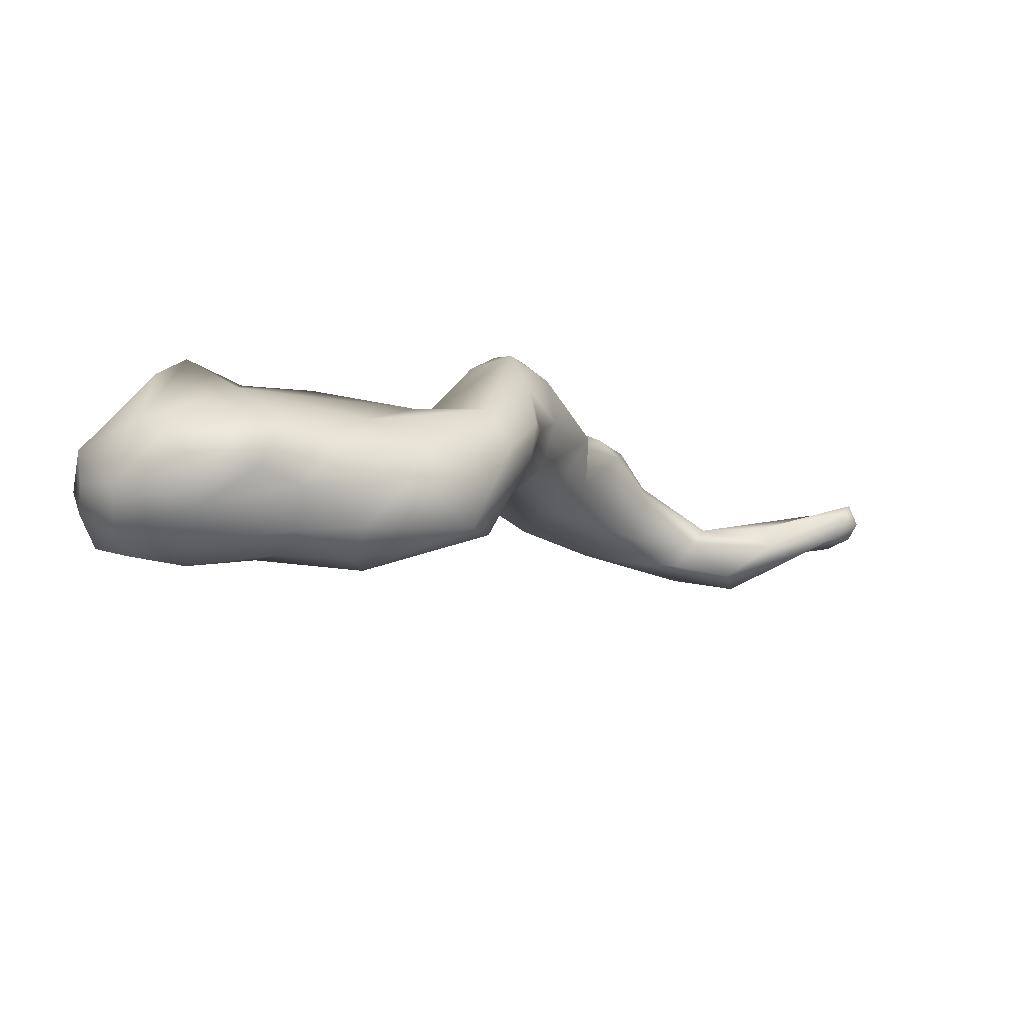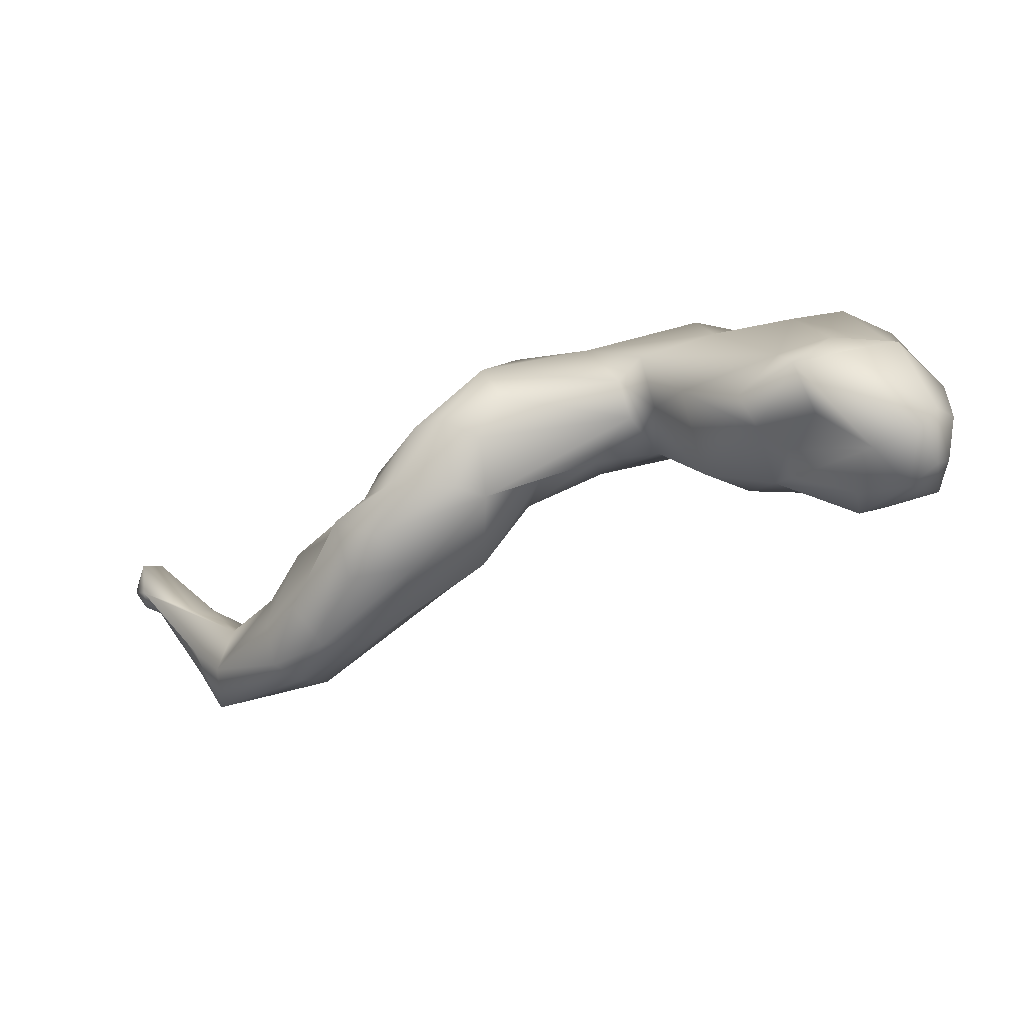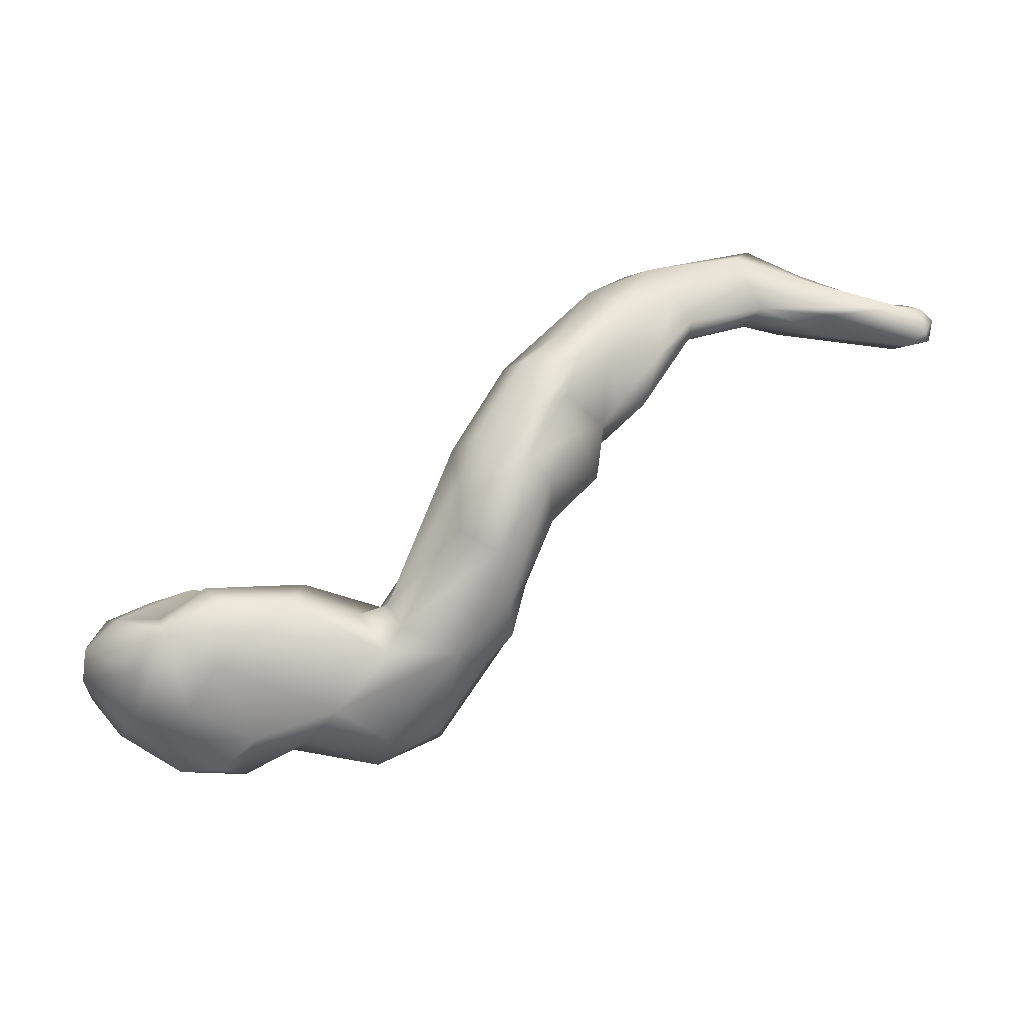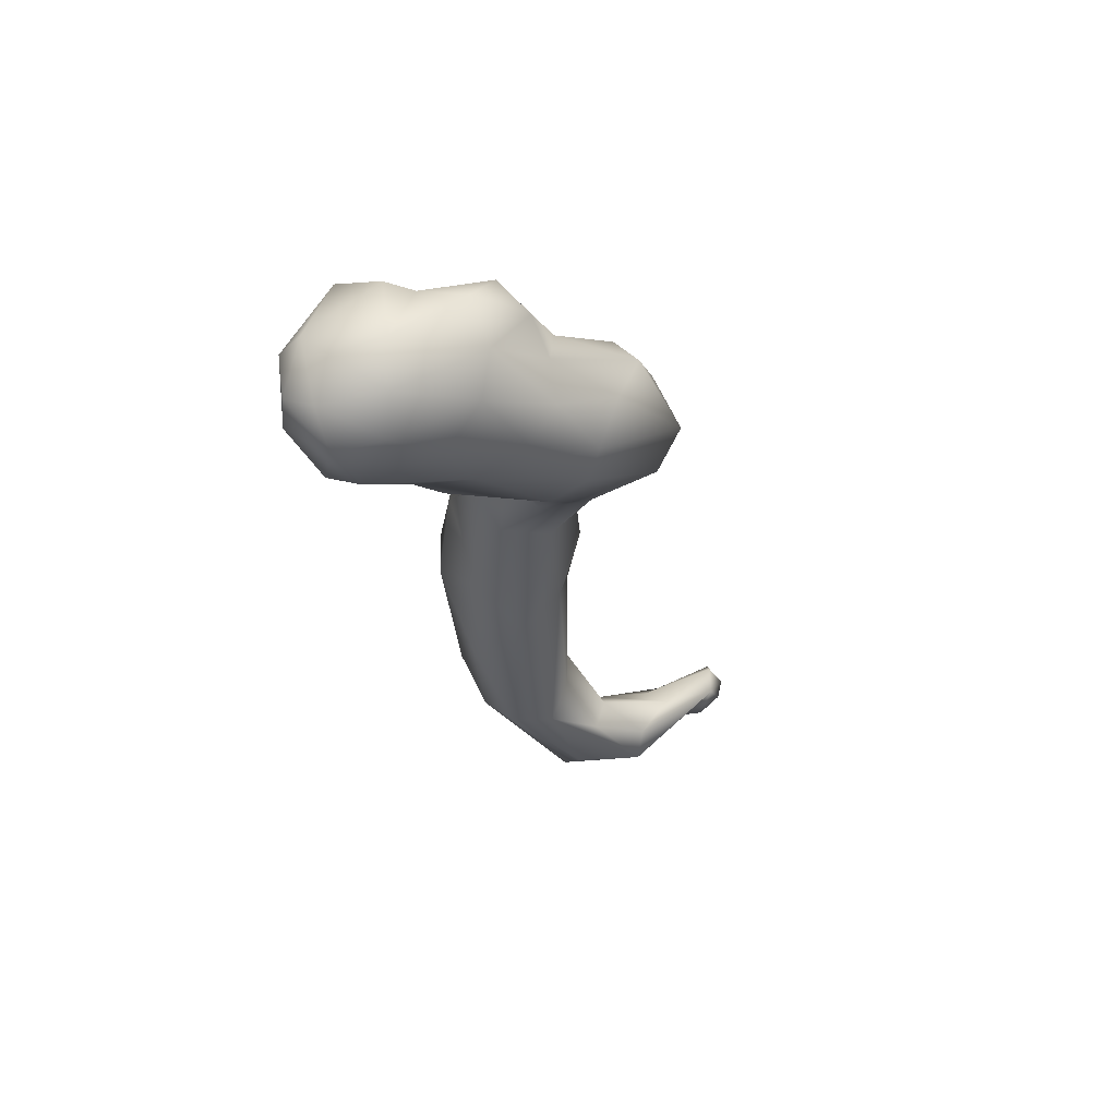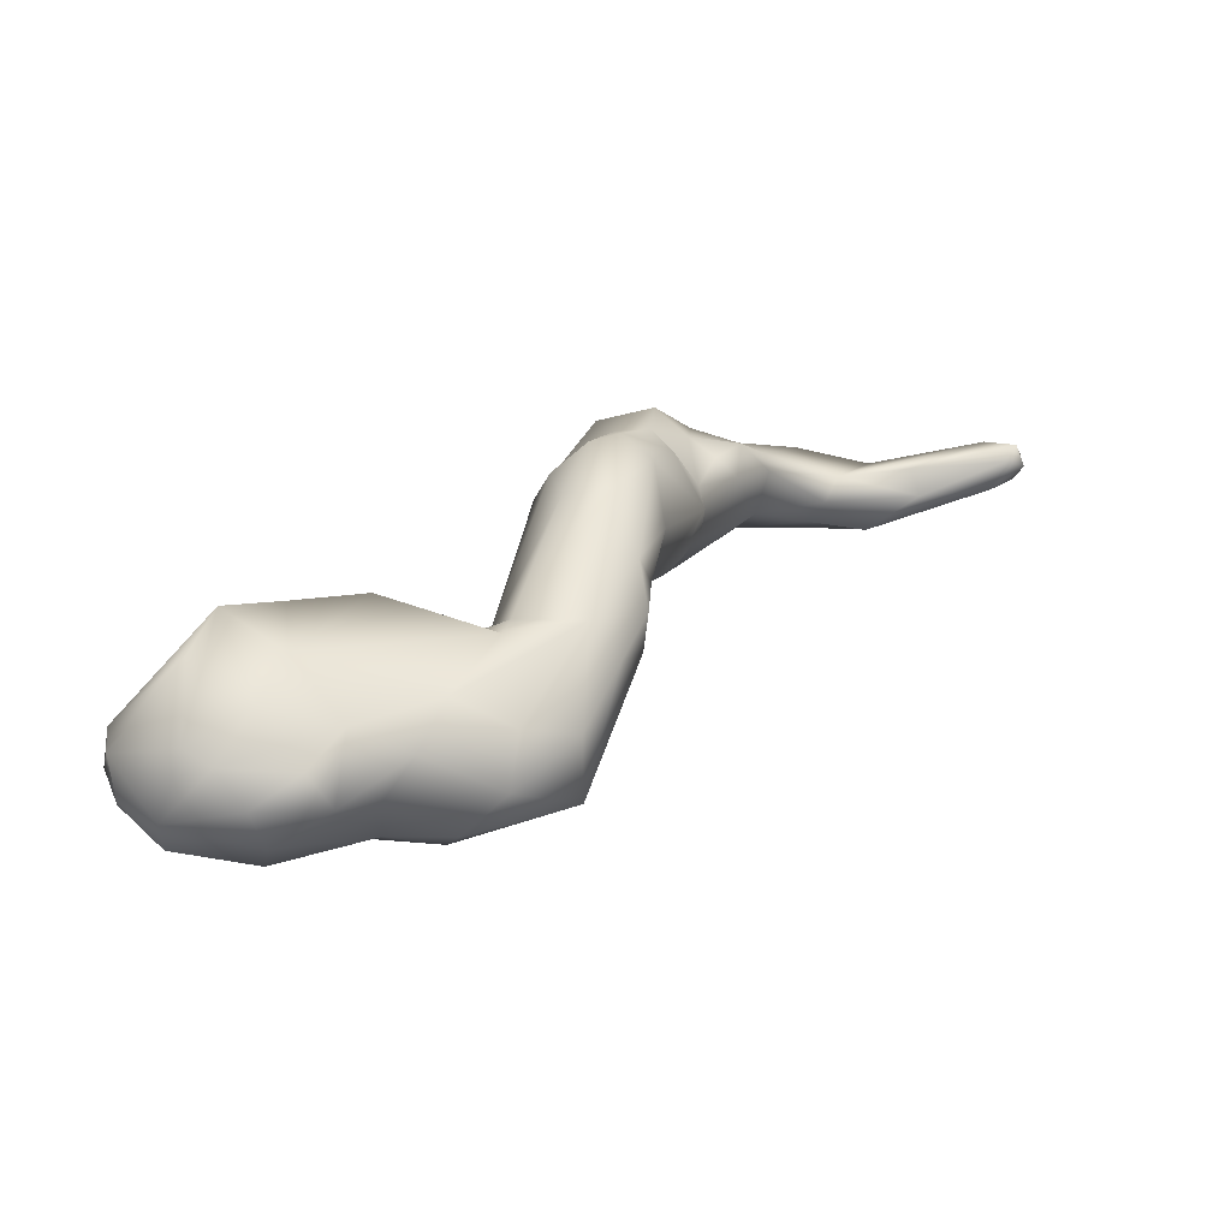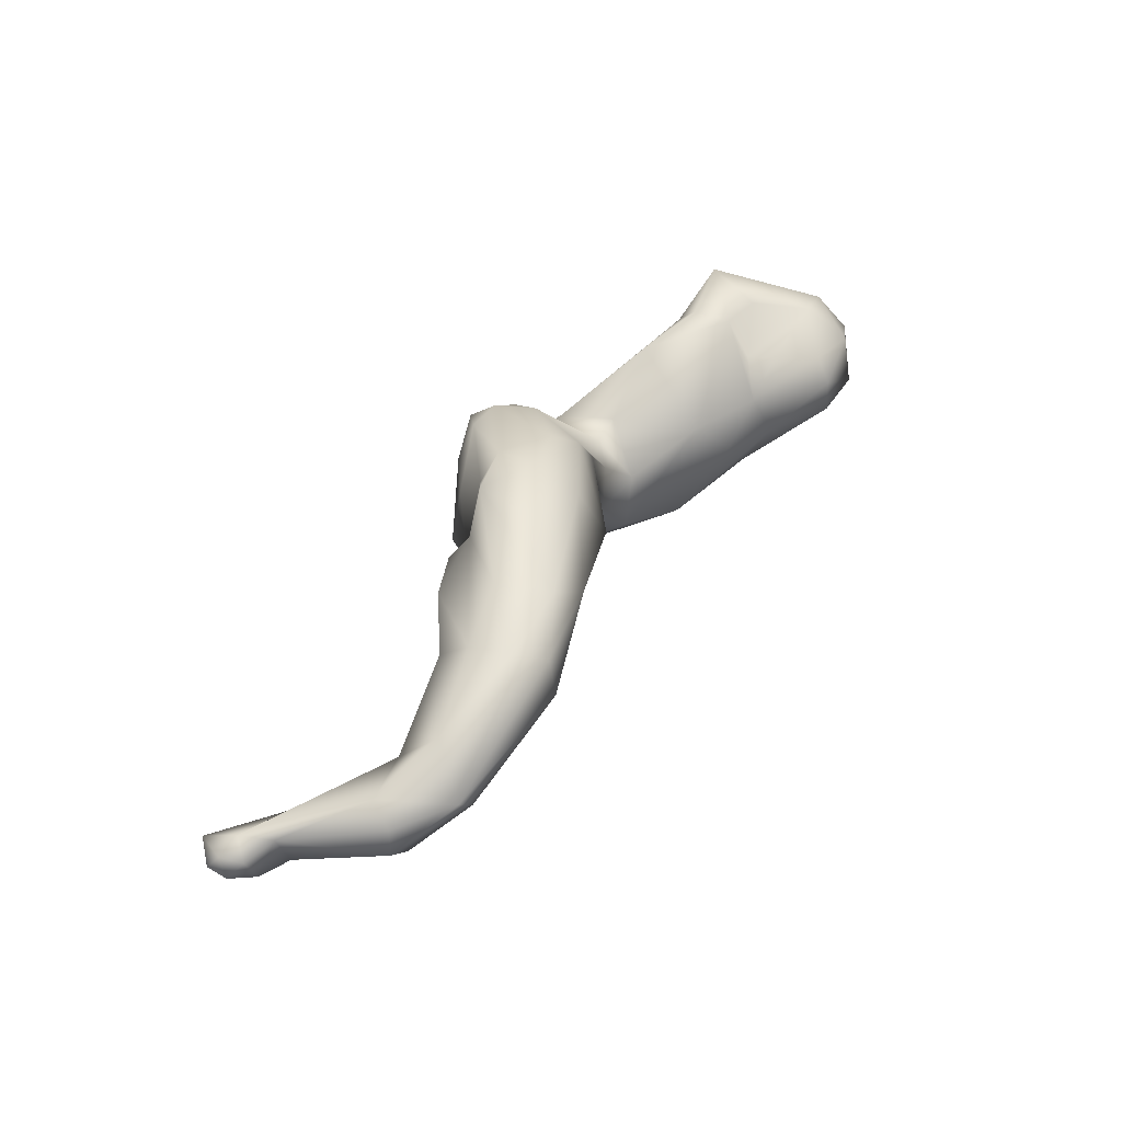
<metadata>
{"format":"obj","ext":"obj","renderer":"f3d","projection":"perspective","resolution":1024,"background":"white","views":[{"elev":31.9,"azim":172.5,"up":"+Y"},{"elev":21.1,"azim":43.1,"up":"+Y"},{"elev":26.9,"azim":-173.9,"up":"+Z"},{"elev":0.7,"azim":133.9,"up":"+Y"},{"elev":65.4,"azim":169.8,"up":"+Y"},{"elev":65.0,"azim":-30.9,"up":"+Z"}]}
</metadata>
<code>
g Branch-SetB-MediumBack
v -0.4826 -0.1762 0.1812
v -0.4731 -0.1921 0.1715
v -0.4291 -0.1971 0.1773
v -0.4268 -0.1922 0.1949
v -0.3804 -0.1925 0.1979
v -0.492 -0.1754 0.1914
v -0.4763 -0.189 0.204
v -0.4902 -0.194 0.2007
v -0.4979 -0.1929 0.1937
v -0.4918 -0.203 0.1906
v -0.4804 -0.2033 0.1999
v -0.4962 -0.1861 0.181
v -0.492 -0.1754 0.1914
v -0.4826 -0.1762 0.1812
v -0.4731 -0.1921 0.1715
v -0.4901 -0.1975 0.1789
v -0.4766 -0.2087 0.1845
v -0.4605 -0.2012 0.2018
v -0.4056 -0.212 0.2134
v -0.4569 -0.2087 0.1822
v -0.4002 -0.2359 0.179
v -0.4107 -0.2379 0.1939
v -0.3689 -0.2404 0.2215
v -0.4064 -0.23 0.2091
v -0.3607 -0.2051 0.2296
v -0.3942 -0.2166 0.1691
v -0.4291 -0.1971 0.1773
v -0.3689 -0.1954 0.1826
v -0.3804 -0.1925 0.1979
v -0.3322 -0.1548 0.1899
v -0.3567 -0.2111 0.1794
v -0.3219 -0.1796 0.175
v -0.3107 -0.2028 0.1785
v -0.3321 -0.1529 0.2013
v -0.3322 -0.1548 0.1899
v -0.3127 -0.116 0.1915
v -0.3189 -0.1633 0.2172
v -0.2795 -0.09376 0.1898
v -0.3016 -0.1831 0.2266
v -0.2881 -0.1383 0.2192
v -0.2614 -0.07521 0.2024
v -0.2548 -0.06279 0.1821
v -0.2337 -0.04774 0.1759
v -0.262 -0.1591 0.2172
v -0.2849 -0.1922 0.2175
v -0.2262 -0.07604 0.2001
v -0.2462 -0.1096 0.2062
v -0.2099 -0.09974 0.1831
v -0.181 -0.05293 0.1438
v -0.197 -0.04631 0.1575
v -0.2139 -0.006967 0.1499
v -0.1905 -0.01646 0.1395
v -0.1932 0.004148 0.1148
v -0.1419 -0.01396 0.04727
v -0.1545 0.008107 0.04473
v -0.2393 -0.1538 0.1814
v -0.1952 -0.1082 0.132
v -0.2874 -0.2035 0.1919
v -0.1242 -0.00424 0.04423
v -0.1478 0.0226 0.03111
v -0.2313 -0.1377 0.1293
v -0.3591 -0.2366 0.1971
v -0.2496 -0.1138 0.1121
v -0.1841 -0.07282 0.1002
v -0.2169 -0.07529 0.08947
v -0.1682 -0.04821 0.1061
v -0.1542 -0.04253 0.06689
v -0.165 -0.05888 0.04868
v -0.1319 -0.04112 0.02958
v -0.1449 -0.05609 -0.001243
v -0.08046 -0.039 0.0451
v -0.1824 -0.05619 0.02702
v -0.08538 0.02074 0.06662
v -0.03986 0.04611 0.02902
v -0.1156 0.03727 -0.005151
v -0.06411 0.0544 -0.01949
v -0.09504 0.03412 -0.03223
v -0.05209 0.04089 -0.0568
v -0.07432 0.01933 -0.04875
v -0.01537 0.02028 -0.06341
v -0.2089 -0.04214 0.02652
v -0.1876 -0.0387 -0.02605
v -0.2366 -0.06015 0.08456
v -0.01047 0.04818 -0.05312
v -0.04094 0.05936 -0.04182
v 0.03657 0.02486 -0.04284
v 0.0382 -0.003358 -0.04612
v 0.003529 0.0509 -0.02805
v -0.02092 0.05475 -8.94e-05
v -0.008691 0.05345 0.05746
v -0.04126 0.02756 0.0667
v 0.01709 0.05575 -0.01689
v -0.0257 0.009926 0.06609
v -0.03297 -0.03595 0.03461
v 0.05706 0.0149 -0.02213
v 0.06075 -0.01051 -0.01443
v 0.058 0.02592 -0.0004391
v 0.06493 -0.006418 0.005485
v 0.009619 0.05851 0.03053
v 0.05743 0.01721 0.01788
v 0.05398 -0.02057 0.01871
v 0.03754 0.005022 0.03559
v 0.003166 0.02204 0.04791
v -0.02039 -0.008777 0.04168
v -0.007979 -0.02114 0.04691
v 0.02504 -0.02901 0.02992
v 0.02257 -0.04525 0.02235
v 0.05346 -0.03398 -0.0177
v 0.06493 -0.006418 0.005485
v 0.06075 -0.01051 -0.01443
v 0.03251 -0.02754 -0.03864
v 0.0382 -0.003358 -0.04612
v 0.02264 -0.04944 -0.007152
v -0.02349 -0.04841 0.004154
v -0.01036 -0.00658 -0.06238
v -0.01537 0.02028 -0.06341
v -0.001314 -0.03403 -0.04405
v -0.07115 -0.005698 -0.05728
v -0.07432 0.01933 -0.04875
v -0.04254 -0.04569 -0.02507
v -0.05926 -0.02801 -0.04814
v -0.06194 -0.05239 0.02105
v -0.1032 -0.05723 -0.02084
v -0.1025 -0.0286 -0.0594
v -0.1075 -0.04566 -0.0455
v -0.1753 -0.01469 -0.05477
v -0.1099 -0.0006765 -0.06645
v -0.1381 0.02153 -0.05611
v -0.09504 0.03412 -0.03223
v -0.1481 0.0342 -0.0274
v -0.1156 0.03727 -0.005151
v -0.1935 0.01821 0.03228
v -0.1478 0.0226 0.03111
v -0.1545 0.008107 0.04473
v -0.1798 0.0164 -0.02894
v -0.2211 -0.01534 0.024
v -0.2073 0.001754 0.01336
v -0.2332 -0.01878 0.06506
v -0.2265 0.002438 0.03855
v -0.2193 0.01588 0.1074
v -0.1932 0.004148 0.1148
v -0.2139 -0.006967 0.1499
v -0.2264 0.01234 0.06602
v -0.233 -0.01518 0.1565
v -0.2337 -0.04774 0.1759
v -0.2548 -0.06279 0.1821
v -0.249 -0.03577 0.1044
v -0.2487 -0.02292 0.1409
v -0.2637 -0.05283 0.1609
v -0.2759 -0.06185 0.1249
v -0.2782 -0.08446 0.1516
v -0.2795 -0.09376 0.1898
v -0.2575 -0.07432 0.1017
v -0.276 -0.103 0.1306
v -0.3036 -0.1004 0.1614
v -0.3127 -0.116 0.1915
v -0.2925 -0.09111 0.172
g Branch-SetB-MediumBack_0
f 3 2 1
f 3 1 4
f 5 3 4
f 6 4 1
f 6 7 4
f 5 4 7
f 6 8 7
f 8 6 9
f 8 9 10
f 11 7 8
f 11 8 10
f 9 12 10
f 12 9 13
f 14 12 13
f 14 15 12
f 16 10 12
f 12 15 16
f 10 16 17
f 11 10 17
f 16 15 17
f 18 7 11
f 11 17 18
f 19 5 7
f 18 19 7
f 15 20 17
f 17 20 18
f 15 21 20
f 22 18 20
f 22 20 21
f 23 22 21
f 23 24 22
f 22 24 18
f 18 24 19
f 19 24 23
f 25 5 19
f 25 19 23
f 21 15 26
f 26 15 27
f 28 26 27
f 29 28 27
f 30 28 29
f 28 31 26
f 26 31 21
f 32 28 30
f 32 31 28
f 33 21 31
f 32 33 31
f 25 34 5
f 5 34 35
f 35 34 36
f 37 36 34
f 37 34 25
f 37 38 36
f 25 39 37
f 23 39 25
f 38 37 40
f 40 37 39
f 41 38 40
f 42 38 41
f 41 43 42
f 39 44 40
f 41 40 44
f 39 23 45
f 45 44 39
f 43 41 46
f 41 44 47
f 47 46 41
f 47 44 48
f 47 48 46
f 46 48 49
f 43 46 50
f 46 49 50
f 43 50 51
f 51 50 52
f 50 49 52
f 51 52 53
f 53 52 54
f 52 49 54
f 55 53 54
f 56 44 45
f 48 44 56
f 48 57 49
f 57 48 56
f 56 45 58
f 45 23 58
f 55 54 59
f 60 55 59
f 61 57 56
f 58 61 56
f 23 62 58
f 23 21 62
f 21 33 62
f 33 58 62
f 33 61 58
f 33 63 61
f 63 33 32
f 61 64 57
f 63 65 61
f 61 65 64
f 64 66 57
f 66 49 57
f 66 67 49
f 67 66 64
f 54 49 67
f 67 64 68
f 64 65 68
f 54 67 69
f 67 68 69
f 69 59 54
f 68 70 69
f 71 59 69
f 71 69 70
f 65 72 68
f 70 68 72
f 71 73 59
f 73 60 59
f 73 74 60
f 75 60 74
f 74 76 75
f 76 77 75
f 78 77 76
f 78 79 77
f 78 80 79
f 81 72 65
f 72 82 70
f 81 82 72
f 83 81 65
f 83 65 63
f 84 80 78
f 76 85 78
f 84 78 85
f 80 84 86
f 80 86 87
f 84 85 88
f 88 85 76
f 86 84 88
f 76 89 88
f 89 76 74
f 90 89 74
f 90 74 91
f 91 74 73
f 92 88 89
f 92 86 88
f 92 89 90
f 93 91 73
f 91 93 90
f 93 73 71
f 94 93 71
f 95 87 86
f 96 87 95
f 97 95 86
f 95 97 96
f 97 86 92
f 97 98 96
f 97 92 99
f 92 90 99
f 100 98 97
f 99 100 97
f 99 90 100
f 100 101 98
f 90 102 100
f 102 101 100
f 90 93 103
f 90 103 102
f 104 103 93
f 104 93 94
f 102 103 104
f 102 104 105
f 105 104 94
f 106 102 105
f 106 101 102
f 105 94 106
f 107 101 106
f 106 94 107
f 108 101 107
f 108 109 101
f 109 108 110
f 111 110 108
f 110 111 112
f 113 108 107
f 111 108 113
f 94 114 107
f 107 114 113
f 115 112 111
f 112 115 116
f 117 111 113
f 117 115 111
f 118 116 115
f 119 116 118
f 117 113 120
f 114 120 113
f 121 115 117
f 118 115 121
f 121 117 120
f 94 122 114
f 71 122 94
f 71 70 122
f 122 123 114
f 122 70 123
f 114 123 120
f 70 82 123
f 118 121 124
f 124 121 120
f 123 125 120
f 82 125 123
f 124 120 125
f 82 126 125
f 125 126 124
f 127 118 124
f 126 127 124
f 119 118 127
f 119 127 128
f 128 127 126
f 119 128 129
f 129 128 130
f 129 130 131
f 131 130 132
f 131 132 133
f 134 133 132
f 128 135 130
f 128 126 135
f 132 130 135
f 136 126 82
f 81 136 82
f 135 126 137
f 132 135 137
f 137 126 136
f 138 136 81
f 138 81 83
f 139 137 136
f 137 139 132
f 139 136 138
f 134 132 140
f 140 141 134
f 141 140 142
f 132 139 143
f 143 139 138
f 132 143 140
f 144 142 140
f 144 145 142
f 145 144 146
f 143 138 147
f 138 83 147
f 143 148 140
f 148 144 140
f 143 147 148
f 146 144 149
f 148 149 144
f 148 147 150
f 83 150 147
f 149 148 150
f 151 146 149
f 149 150 151
f 146 151 152
f 83 153 150
f 83 63 153
f 150 153 154
f 154 153 63
f 151 150 154
f 63 32 154
f 154 32 155
f 154 155 151
f 155 32 30
f 156 155 30
f 151 157 152
f 155 157 151
f 152 157 156
f 157 155 156

</code>
